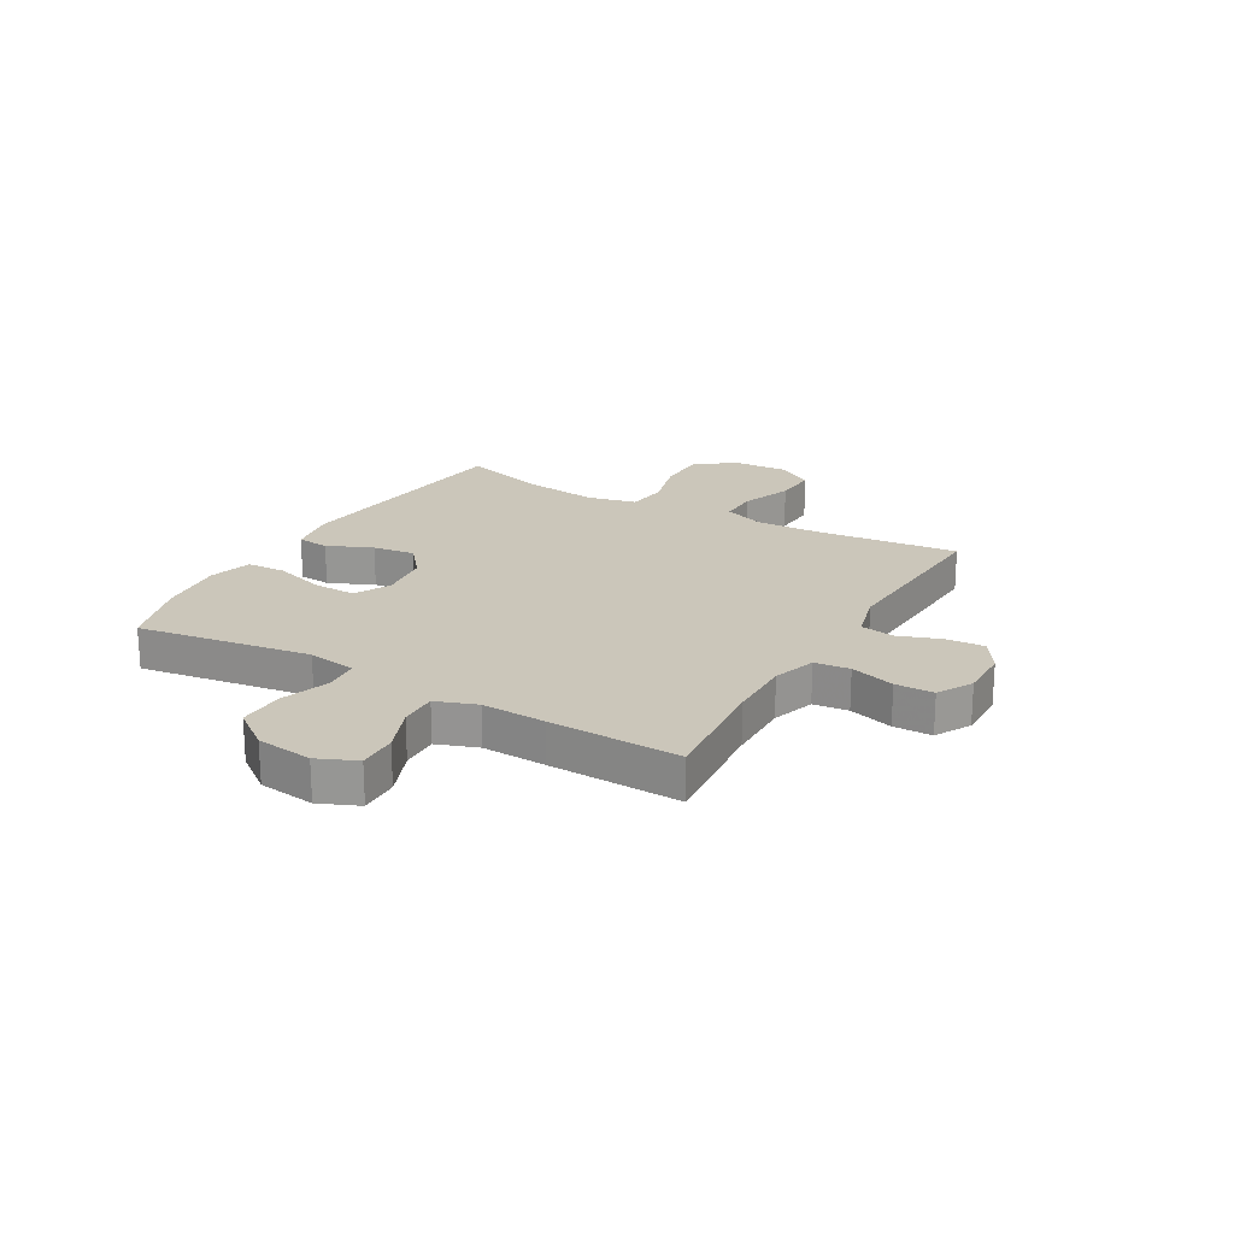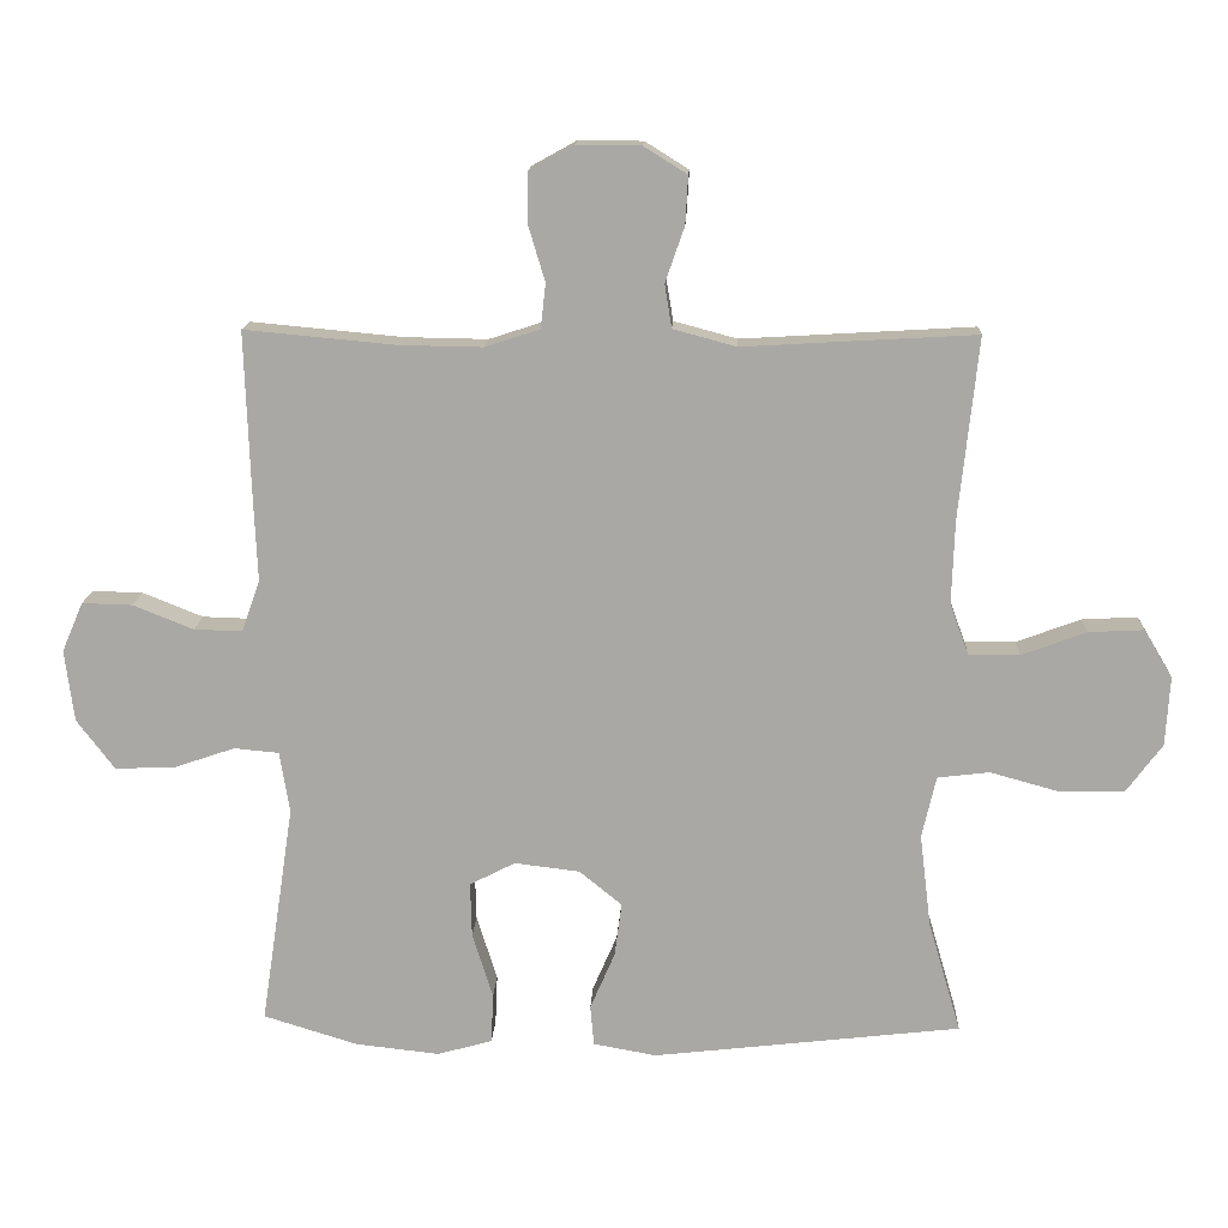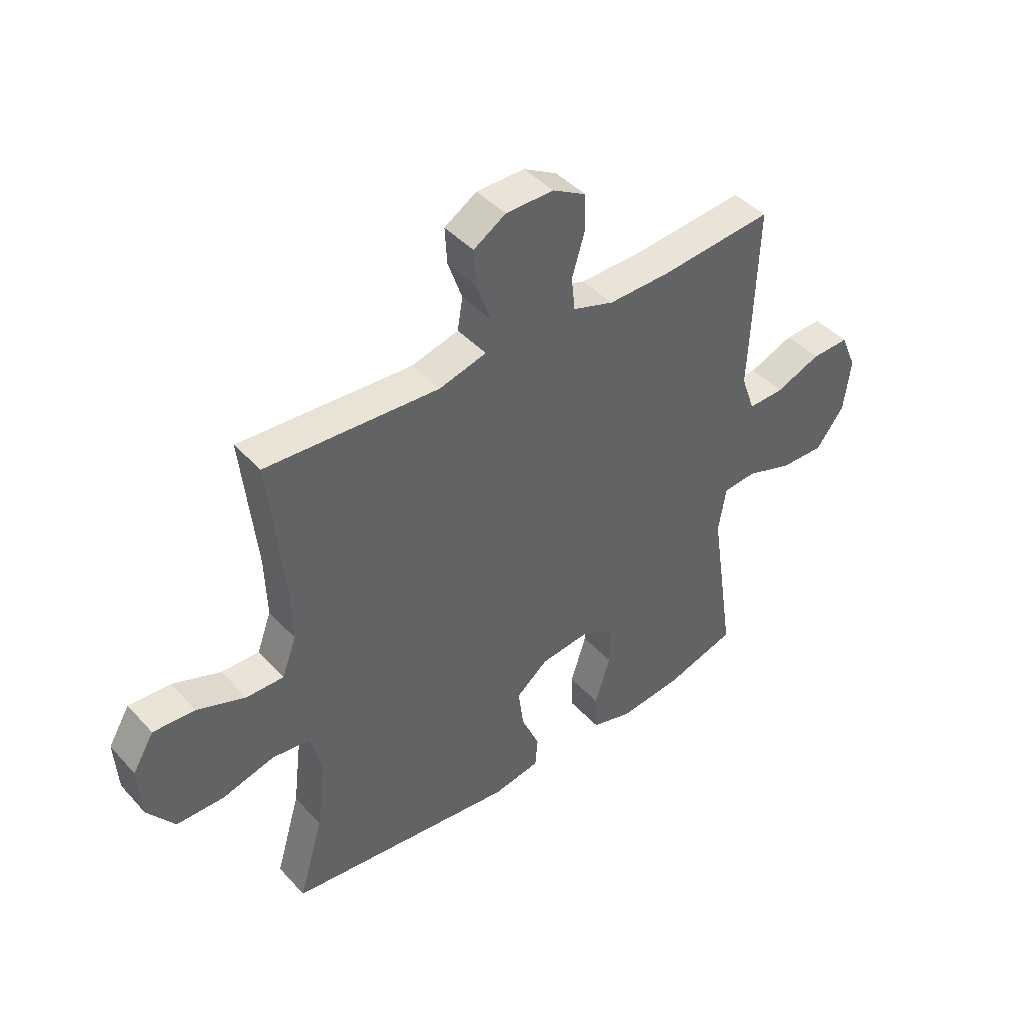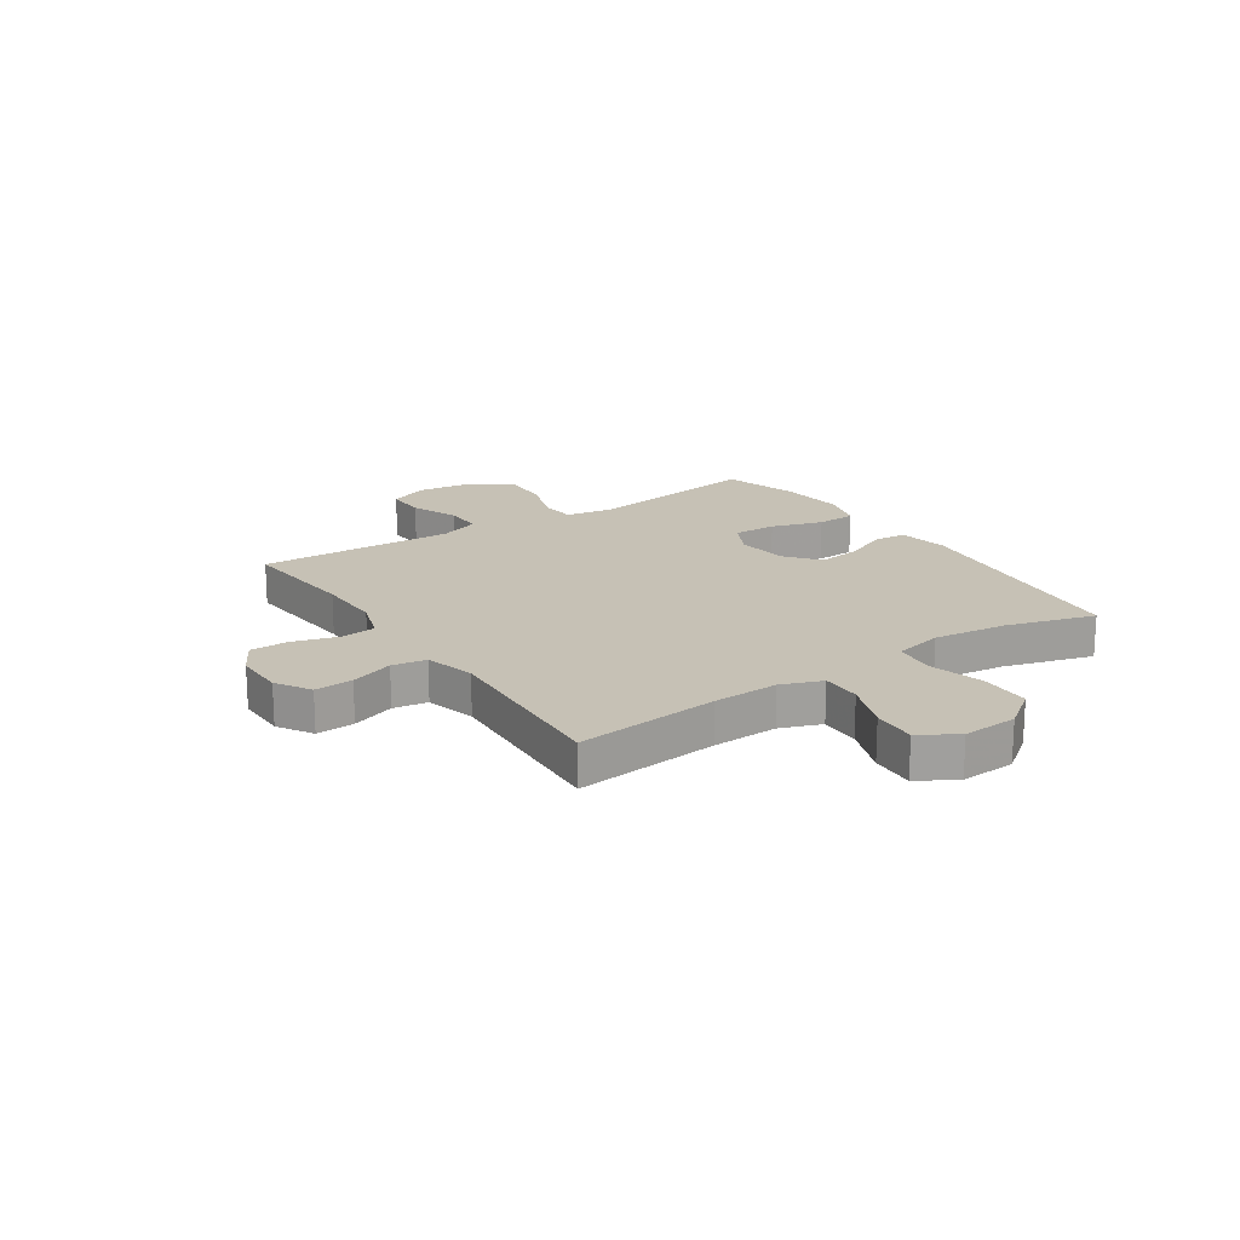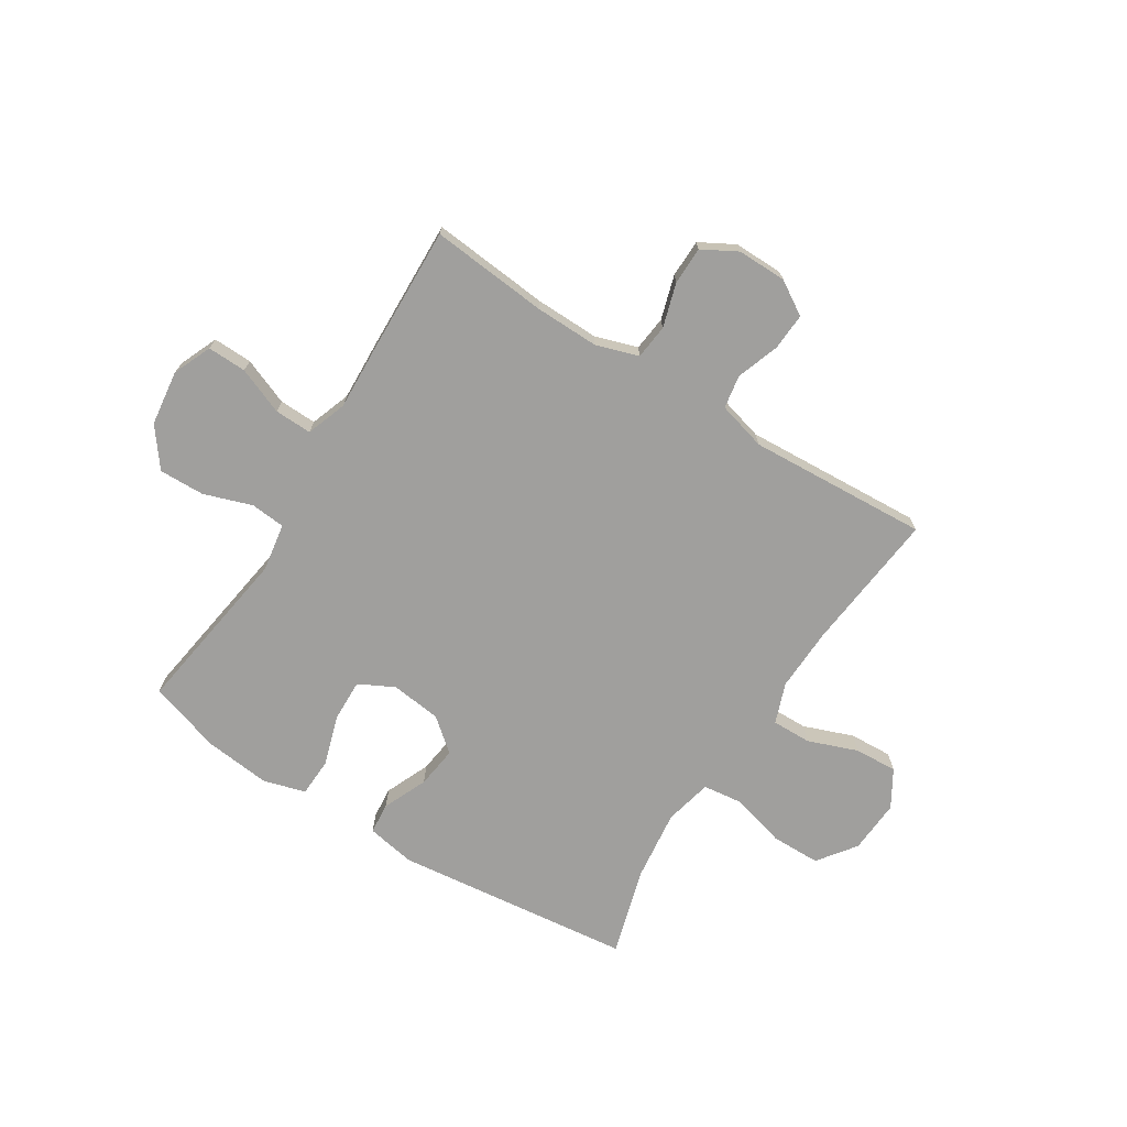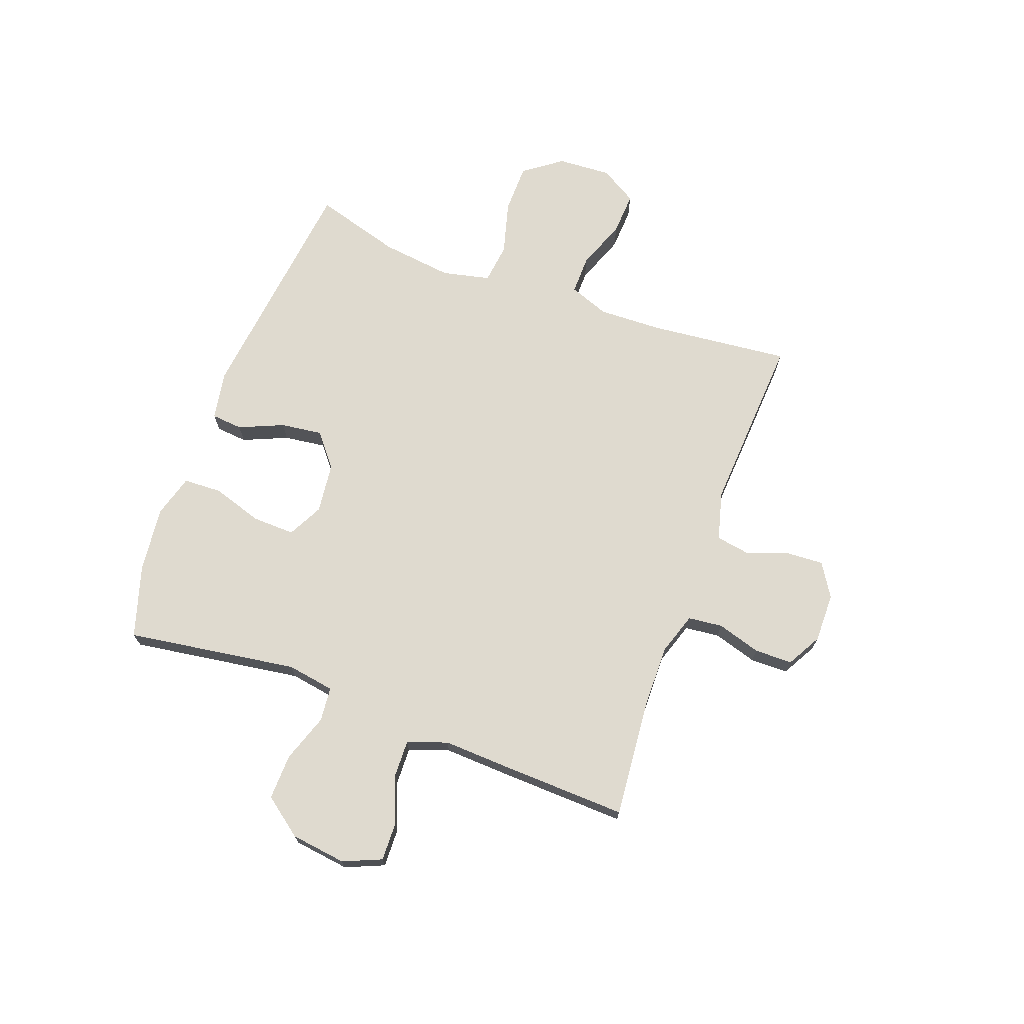
<metadata>
{"format":"obj","ext":"obj","renderer":"f3d","projection":"perspective","resolution":1024,"background":"white","views":[{"elev":21.1,"azim":-60.1,"up":"+Y"},{"elev":14.6,"azim":2.6,"up":"+Z"},{"elev":43.3,"azim":141.3,"up":"+Z"},{"elev":18.8,"azim":56.3,"up":"+Y"},{"elev":-71.4,"azim":-32.2,"up":"+Y"},{"elev":70.7,"azim":-69.7,"up":"+Y"}]}
</metadata>
<code>
v -0.5 0.07 -0.5
v -0.453 0.07 -0.188
v -0.467 0.07 -0.101
v -0.53 0.07 -0.095
v -0.618 0.07 -0.125
v -0.701 0.07 -0.127
v -0.754 0.07 -0.057
v -0.767 0.07 0.044
v -0.737 0.07 0.114
v -0.666 0.07 0.112
v -0.581 0.07 0.078
v -0.513 0.07 0.076
v -0.487 0.07 0.149
v -0.492 0.07 0.264
v -0.5 0.07 0.5
v -0.286 0.07 0.48
v -0.17 0.07 0.478
v -0.093 0.07 0.503
v -0.086 0.07 0.566
v -0.11 0.07 0.646
v -0.109 0.07 0.715
v -0.046 0.07 0.75
v 0.044 0.07 0.749
v 0.105 0.07 0.711
v 0.101 0.07 0.643
v 0.074 0.07 0.566
v 0.084 0.07 0.505
v 0.173 0.07 0.481
v 0.5 0.07 0.5
v 0.473 0.07 0.244
v 0.469 0.07 0.127
v 0.496 0.07 0.054
v 0.567 0.07 0.055
v 0.658 0.07 0.089
v 0.736 0.07 0.093
v 0.776 0.07 0.026
v 0.77 0.07 -0.072
v 0.719 0.07 -0.141
v 0.629 0.07 -0.142
v 0.531 0.07 -0.115
v 0.458 0.07 -0.124
v 0.438 0.07 -0.211
v 0.454 0.07 -0.342
v 0.5 0.07 -0.5
v 0.066 0.07 -0.55
v -0.023 0.07 -0.534
v -0.028 0.07 -0.477
v 0.007 0.07 -0.396
v 0.017 0.07 -0.32
v -0.043 0.07 -0.271
v -0.135 0.07 -0.26
v -0.199 0.07 -0.293
v -0.197 0.07 -0.37
v -0.168 0.07 -0.462
v -0.171 0.07 -0.532
v -0.248 0.07 -0.554
v -0.367 0.07 -0.541
v -0.5 0 -0.5
v -0.453 0 -0.188
v -0.467 0 -0.101
v -0.53 0 -0.095
v -0.618 0 -0.125
v -0.701 0 -0.127
v -0.754 0 -0.057
v -0.767 0 0.044
v -0.737 0 0.114
v -0.666 0 0.112
v -0.581 0 0.078
v -0.513 0 0.076
v -0.487 0 0.149
v -0.492 0 0.264
v -0.5 0 0.5
v -0.286 0 0.48
v -0.17 0 0.478
v -0.093 0 0.503
v -0.086 0 0.566
v -0.11 0 0.646
v -0.109 0 0.715
v -0.046 0 0.75
v 0.044 0 0.749
v 0.105 0 0.711
v 0.101 0 0.643
v 0.074 0 0.566
v 0.084 0 0.505
v 0.173 0 0.481
v 0.5 0 0.5
v 0.473 0 0.244
v 0.469 0 0.127
v 0.496 0 0.054
v 0.567 0 0.055
v 0.658 0 0.089
v 0.736 0 0.093
v 0.776 0 0.026
v 0.77 0 -0.072
v 0.719 0 -0.141
v 0.629 0 -0.142
v 0.531 0 -0.115
v 0.458 0 -0.124
v 0.438 0 -0.211
v 0.454 0 -0.342
v 0.5 0 -0.5
v 0.066 0 -0.55
v -0.023 0 -0.534
v -0.028 0 -0.477
v 0.007 0 -0.396
v 0.017 0 -0.32
v -0.043 0 -0.271
v -0.135 0 -0.26
v -0.199 0 -0.293
v -0.197 0 -0.37
v -0.168 0 -0.462
v -0.171 0 -0.532
v -0.248 0 -0.554
v -0.367 0 -0.541
f 56 57 1 2
f 53 54 55 56
f 52 53 56 2
f 51 52 2 3
f 50 51 3
f 45 46 47 48
f 43 44 45 48
f 42 43 48 49
f 41 42 49 50
f 37 38 39 40
f 37 40 41
f 36 37 41
f 33 34 35 36
f 32 33 36 41
f 31 32 41 50
f 28 29 30
f 27 28 30 31
f 23 24 25 26
f 23 26 27
f 22 23 27
f 19 20 21 22
f 18 19 22 27
f 17 18 27 31
f 13 14 15 16
f 12 13 16 17
f 8 9 10 11
f 8 11 12
f 7 8 12
f 4 5 6 7
f 3 4 7 12
f 17 31 50
f 3 12 17 50
f 59 58 114 113
f 113 112 111 110
f 59 113 110 109
f 60 59 109 108
f 60 108 107
f 105 104 103 102
f 105 102 101 100
f 106 105 100 99
f 107 106 99 98
f 97 96 95 94
f 98 97 94
f 98 94 93
f 93 92 91 90
f 98 93 90 89
f 107 98 89 88
f 87 86 85
f 88 87 85 84
f 83 82 81 80
f 84 83 80
f 84 80 79
f 79 78 77 76
f 84 79 76 75
f 88 84 75 74
f 73 72 71 70
f 74 73 70 69
f 68 67 66 65
f 69 68 65
f 69 65 64
f 64 63 62 61
f 69 64 61 60
f 107 88 74
f 107 74 69 60
f 1 58 59 2
f 2 59 60 3
f 3 60 61 4
f 4 61 62 5
f 5 62 63 6
f 6 63 64 7
f 7 64 65 8
f 8 65 66 9
f 9 66 67 10
f 10 67 68 11
f 11 68 69 12
f 12 69 70 13
f 13 70 71 14
f 14 71 72 15
f 15 72 73 16
f 16 73 74 17
f 17 74 75 18
f 18 75 76 19
f 19 76 77 20
f 20 77 78 21
f 21 78 79 22
f 22 79 80 23
f 23 80 81 24
f 24 81 82 25
f 25 82 83 26
f 26 83 84 27
f 27 84 85 28
f 28 85 86 29
f 29 86 87 30
f 30 87 88 31
f 31 88 89 32
f 32 89 90 33
f 33 90 91 34
f 34 91 92 35
f 35 92 93 36
f 36 93 94 37
f 37 94 95 38
f 38 95 96 39
f 39 96 97 40
f 40 97 98 41
f 41 98 99 42
f 42 99 100 43
f 43 100 101 44
f 44 101 102 45
f 45 102 103 46
f 46 103 104 47
f 47 104 105 48
f 48 105 106 49
f 49 106 107 50
f 50 107 108 51
f 51 108 109 52
f 52 109 110 53
f 53 110 111 54
f 54 111 112 55
f 55 112 113 56
f 56 113 114 57
f 57 114 58 1

</code>
